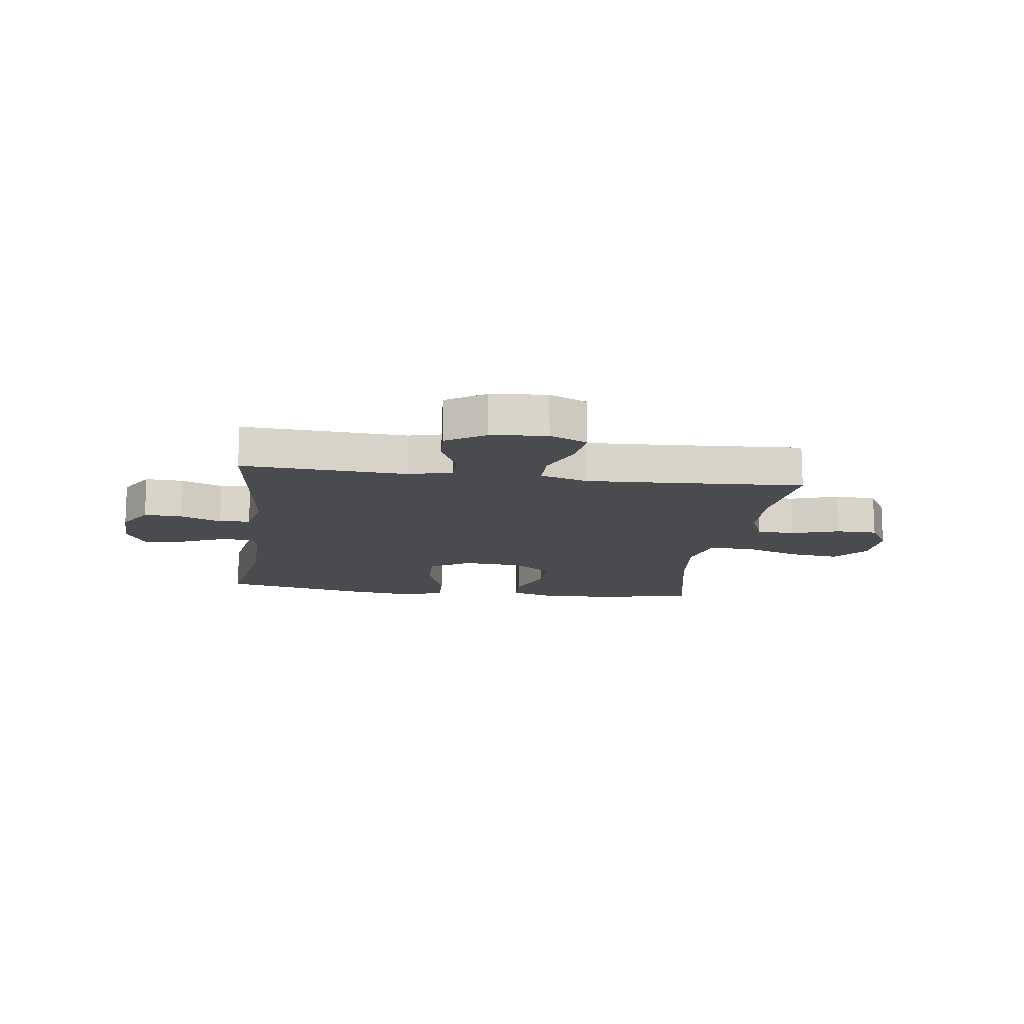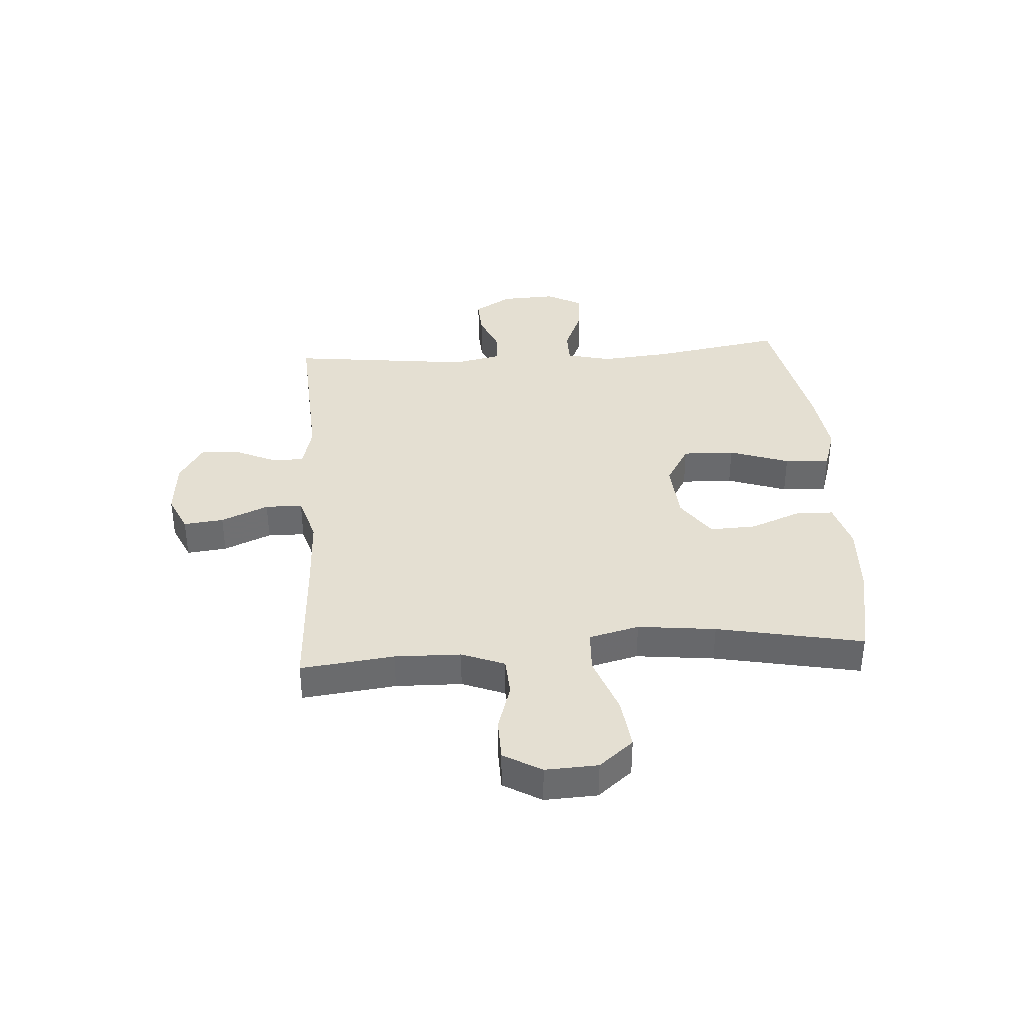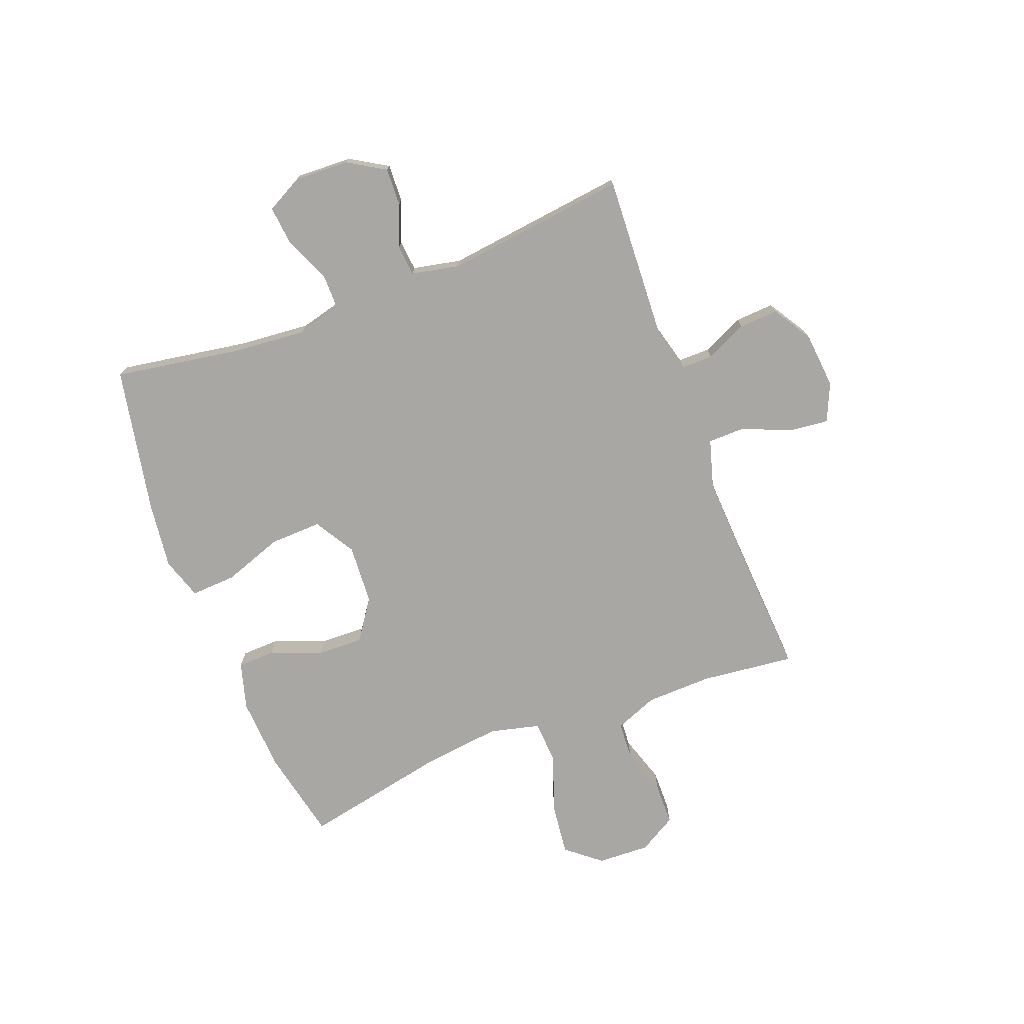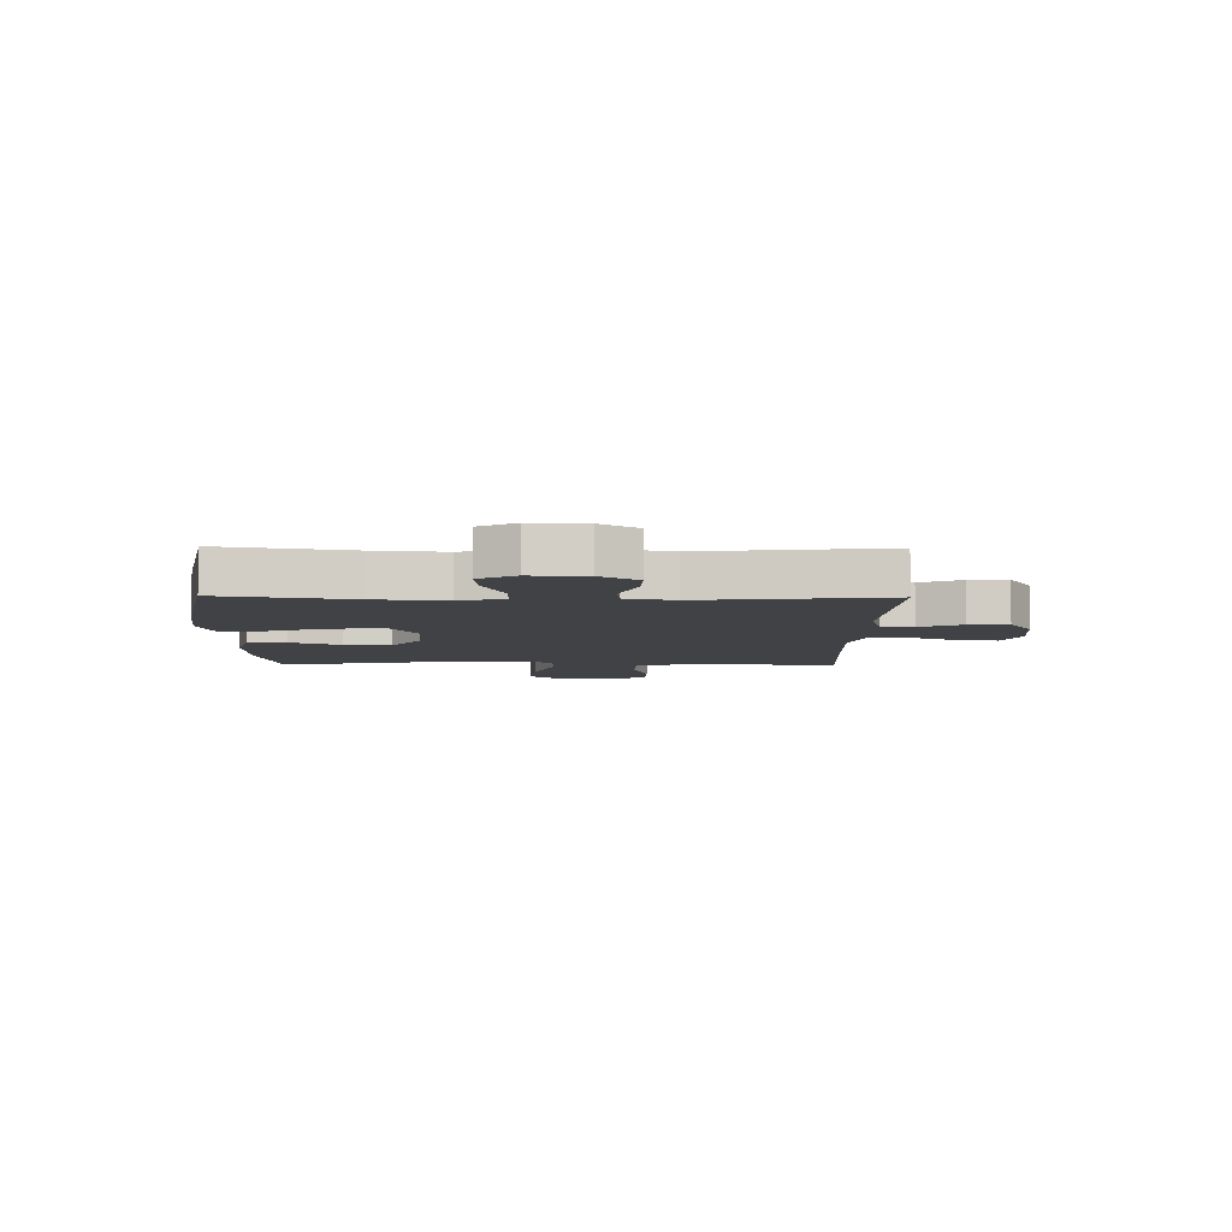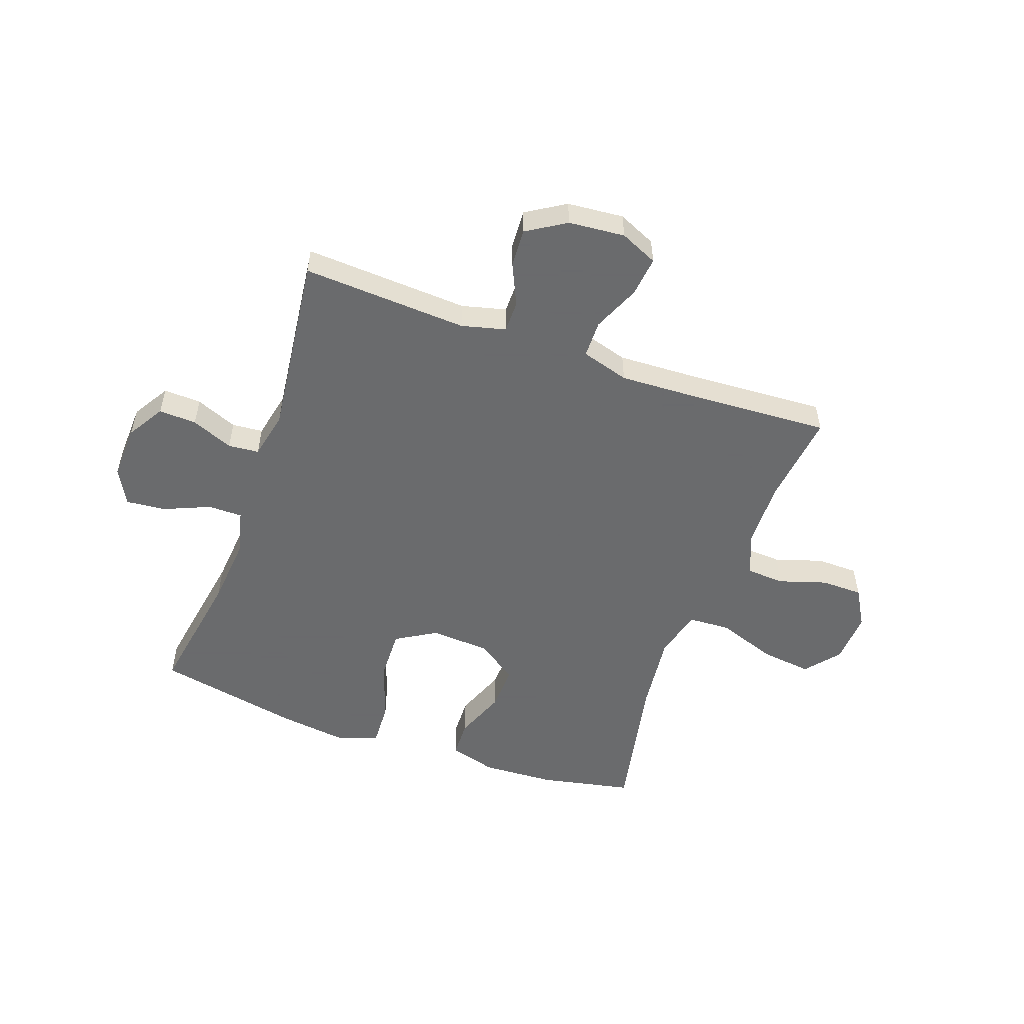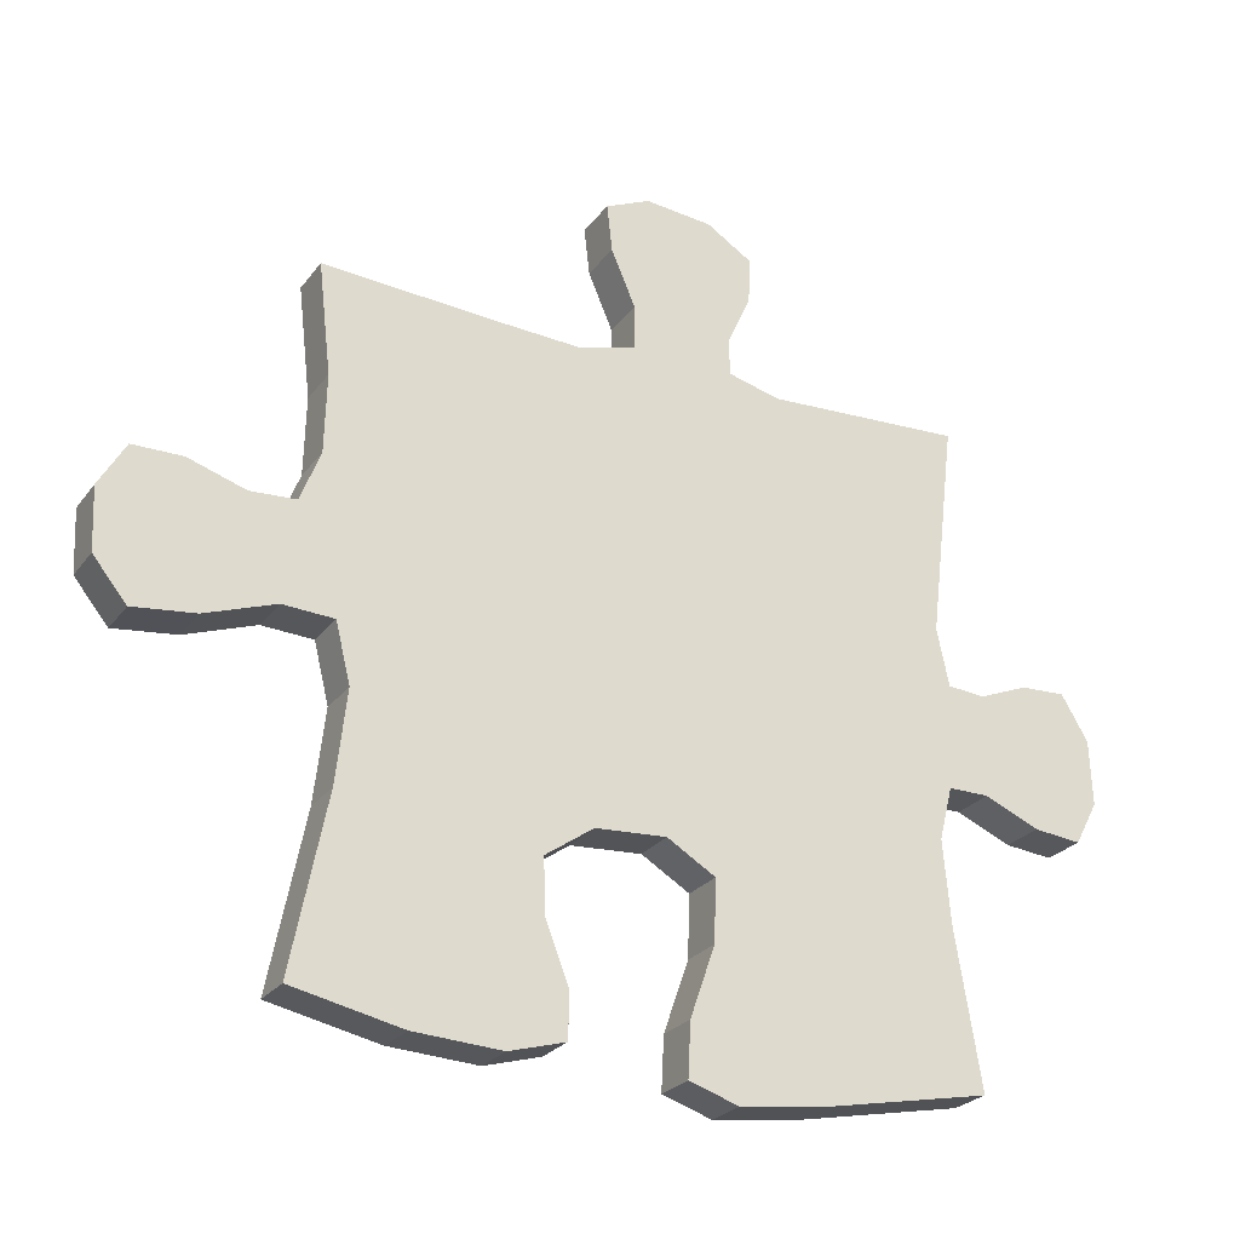
<metadata>
{"format":"obj","ext":"obj","renderer":"f3d","projection":"perspective","resolution":1024,"background":"white","views":[{"elev":-13.9,"azim":-7.7,"up":"+Y"},{"elev":37.2,"azim":85.9,"up":"+Y"},{"elev":-74.5,"azim":-68.9,"up":"+Y"},{"elev":-6.7,"azim":-91.0,"up":"+Y"},{"elev":-53.2,"azim":-19.7,"up":"+Y"},{"elev":-25.5,"azim":151.9,"up":"+Z"}]}
</metadata>
<code>
v -0.5 0.07 0.5
v -0.206 0.07 0.484
v -0.128 0.07 0.504
v -0.128 0.07 0.56
v -0.162 0.07 0.634
v -0.166 0.07 0.703
v -0.097 0.07 0.746
v 0.003 0.07 0.755
v 0.07 0.07 0.725
v 0.062 0.07 0.654
v 0.026 0.07 0.57
v 0.027 0.07 0.504
v 0.112 0.07 0.479
v 0.244 0.07 0.485
v 0.5 0.07 0.5
v 0.481 0.07 0.334
v 0.484 0.07 0.217
v 0.514 0.07 0.141
v 0.582 0.07 0.137
v 0.667 0.07 0.164
v 0.741 0.07 0.163
v 0.78 0.07 0.096
v 0.776 0.07 0.003
v 0.726 0.07 -0.058
v 0.634 0.07 -0.047
v 0.53 0.07 -0.01
v 0.454 0.07 -0.014
v 0.432 0.07 -0.103
v 0.448 0.07 -0.241
v 0.5 0.07 -0.5
v 0.337 0.07 -0.534
v 0.206 0.07 -0.541
v 0.122 0.07 -0.517
v 0.12 0.07 -0.45
v 0.155 0.07 -0.36
v 0.158 0.07 -0.278
v 0.086 0.07 -0.228
v -0.02 0.07 -0.221
v -0.092 0.07 -0.264
v -0.089 0.07 -0.356
v -0.052 0.07 -0.462
v -0.048 0.07 -0.542
v -0.122 0.07 -0.566
v -0.241 0.07 -0.551
v -0.5 0.07 -0.5
v -0.462 0.07 -0.27
v -0.451 0.07 -0.145
v -0.471 0.07 -0.066
v -0.532 0.07 -0.066
v -0.614 0.07 -0.101
v -0.685 0.07 -0.108
v -0.719 0.07 -0.044
v -0.715 0.07 0.053
v -0.675 0.07 0.119
v -0.608 0.07 0.116
v -0.534 0.07 0.086
v -0.479 0.07 0.091
v -0.461 0.07 0.176
v -0.5 0 0.5
v -0.206 0 0.484
v -0.128 0 0.504
v -0.128 0 0.56
v -0.162 0 0.634
v -0.166 0 0.703
v -0.097 0 0.746
v 0.003 0 0.755
v 0.07 0 0.725
v 0.062 0 0.654
v 0.026 0 0.57
v 0.027 0 0.504
v 0.112 0 0.479
v 0.244 0 0.485
v 0.5 0 0.5
v 0.481 0 0.334
v 0.484 0 0.217
v 0.514 0 0.141
v 0.582 0 0.137
v 0.667 0 0.164
v 0.741 0 0.163
v 0.78 0 0.096
v 0.776 0 0.003
v 0.726 0 -0.058
v 0.634 0 -0.047
v 0.53 0 -0.01
v 0.454 0 -0.014
v 0.432 0 -0.103
v 0.448 0 -0.241
v 0.5 0 -0.5
v 0.337 0 -0.534
v 0.206 0 -0.541
v 0.122 0 -0.517
v 0.12 0 -0.45
v 0.155 0 -0.36
v 0.158 0 -0.278
v 0.086 0 -0.228
v -0.02 0 -0.221
v -0.092 0 -0.264
v -0.089 0 -0.356
v -0.052 0 -0.462
v -0.048 0 -0.542
v -0.122 0 -0.566
v -0.241 0 -0.551
v -0.5 0 -0.5
v -0.462 0 -0.27
v -0.451 0 -0.145
v -0.471 0 -0.066
v -0.532 0 -0.066
v -0.614 0 -0.101
v -0.685 0 -0.108
v -0.719 0 -0.044
v -0.715 0 0.053
v -0.675 0 0.119
v -0.608 0 0.116
v -0.534 0 0.086
v -0.479 0 0.091
v -0.461 0 0.176
f 54 55 56
f 53 54 56
f 52 53 56
f 51 52 56
f 50 51 56
f 49 50 56
f 48 49 56 57
f 47 48 57 58
f 44 45 46
f 43 44 46
f 42 43 46
f 41 42 46
f 40 41 46
f 39 40 46 47
f 38 39 47 58
f 33 34 35
f 32 33 35
f 31 32 35
f 30 31 35
f 29 30 35
f 28 29 35 36
f 27 28 36 37
f 24 25 26
f 23 24 26
f 22 23 26
f 21 22 26
f 20 21 26
f 19 20 26
f 18 19 26 27
f 58 1 2
f 38 58 2
f 37 38 2
f 27 37 2
f 18 27 2
f 17 18 2
f 9 10 11
f 8 9 11
f 7 8 11
f 6 7 11
f 5 6 11
f 4 5 11
f 3 4 11 12
f 3 12 13
f 2 3 13
f 17 2 13
f 16 17 13
f 16 13 14
f 14 15 16
f 114 113 112
f 114 112 111
f 114 111 110
f 114 110 109
f 114 109 108
f 114 108 107
f 115 114 107 106
f 116 115 106 105
f 104 103 102
f 104 102 101
f 104 101 100
f 104 100 99
f 104 99 98
f 105 104 98 97
f 116 105 97 96
f 93 92 91
f 93 91 90
f 93 90 89
f 93 89 88
f 93 88 87
f 94 93 87 86
f 95 94 86 85
f 84 83 82
f 84 82 81
f 84 81 80
f 84 80 79
f 84 79 78
f 84 78 77
f 85 84 77 76
f 60 59 116
f 60 116 96
f 60 96 95
f 60 95 85
f 60 85 76
f 60 76 75
f 69 68 67
f 69 67 66
f 69 66 65
f 69 65 64
f 69 64 63
f 69 63 62
f 70 69 62 61
f 71 70 61
f 71 61 60
f 71 60 75
f 71 75 74
f 72 71 74
f 74 73 72
f 1 59 60 2
f 2 60 61 3
f 3 61 62 4
f 4 62 63 5
f 5 63 64 6
f 6 64 65 7
f 7 65 66 8
f 8 66 67 9
f 9 67 68 10
f 10 68 69 11
f 11 69 70 12
f 12 70 71 13
f 13 71 72 14
f 14 72 73 15
f 15 73 74 16
f 16 74 75 17
f 17 75 76 18
f 18 76 77 19
f 19 77 78 20
f 20 78 79 21
f 21 79 80 22
f 22 80 81 23
f 23 81 82 24
f 24 82 83 25
f 25 83 84 26
f 26 84 85 27
f 27 85 86 28
f 28 86 87 29
f 29 87 88 30
f 30 88 89 31
f 31 89 90 32
f 32 90 91 33
f 33 91 92 34
f 34 92 93 35
f 35 93 94 36
f 36 94 95 37
f 37 95 96 38
f 38 96 97 39
f 39 97 98 40
f 40 98 99 41
f 41 99 100 42
f 42 100 101 43
f 43 101 102 44
f 44 102 103 45
f 45 103 104 46
f 46 104 105 47
f 47 105 106 48
f 48 106 107 49
f 49 107 108 50
f 50 108 109 51
f 51 109 110 52
f 52 110 111 53
f 53 111 112 54
f 54 112 113 55
f 55 113 114 56
f 56 114 115 57
f 57 115 116 58
f 58 116 59 1

</code>
